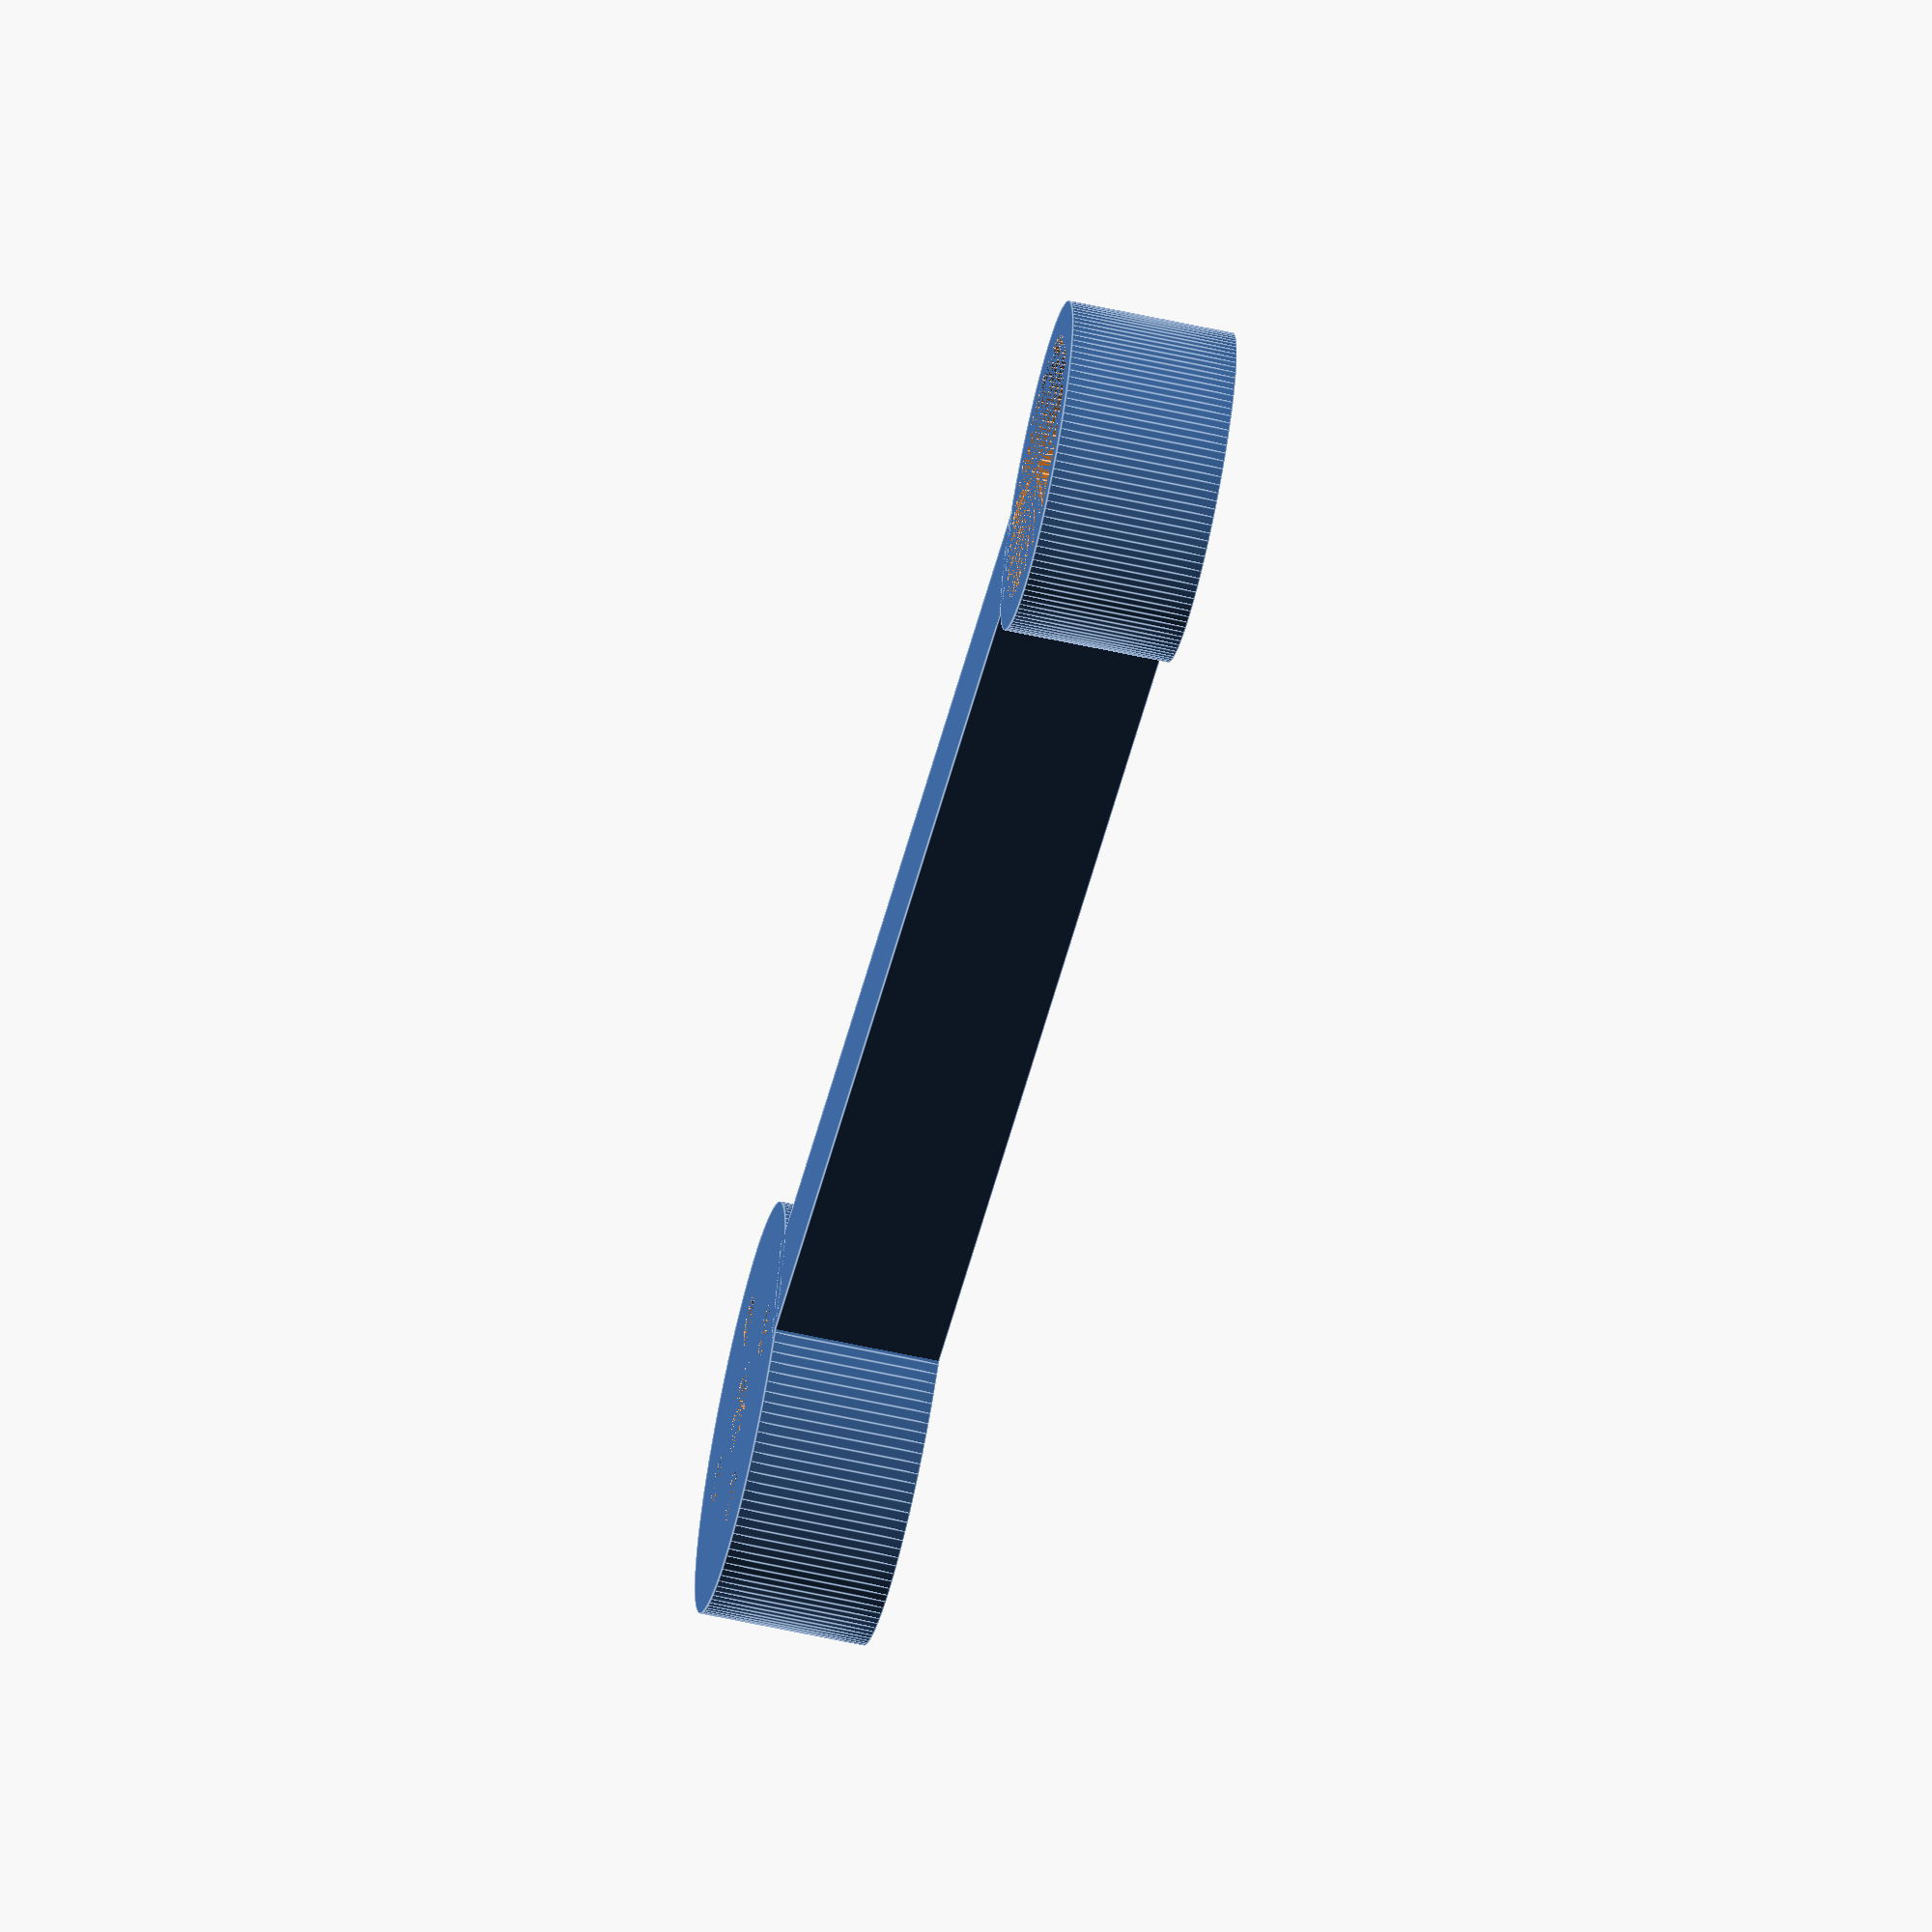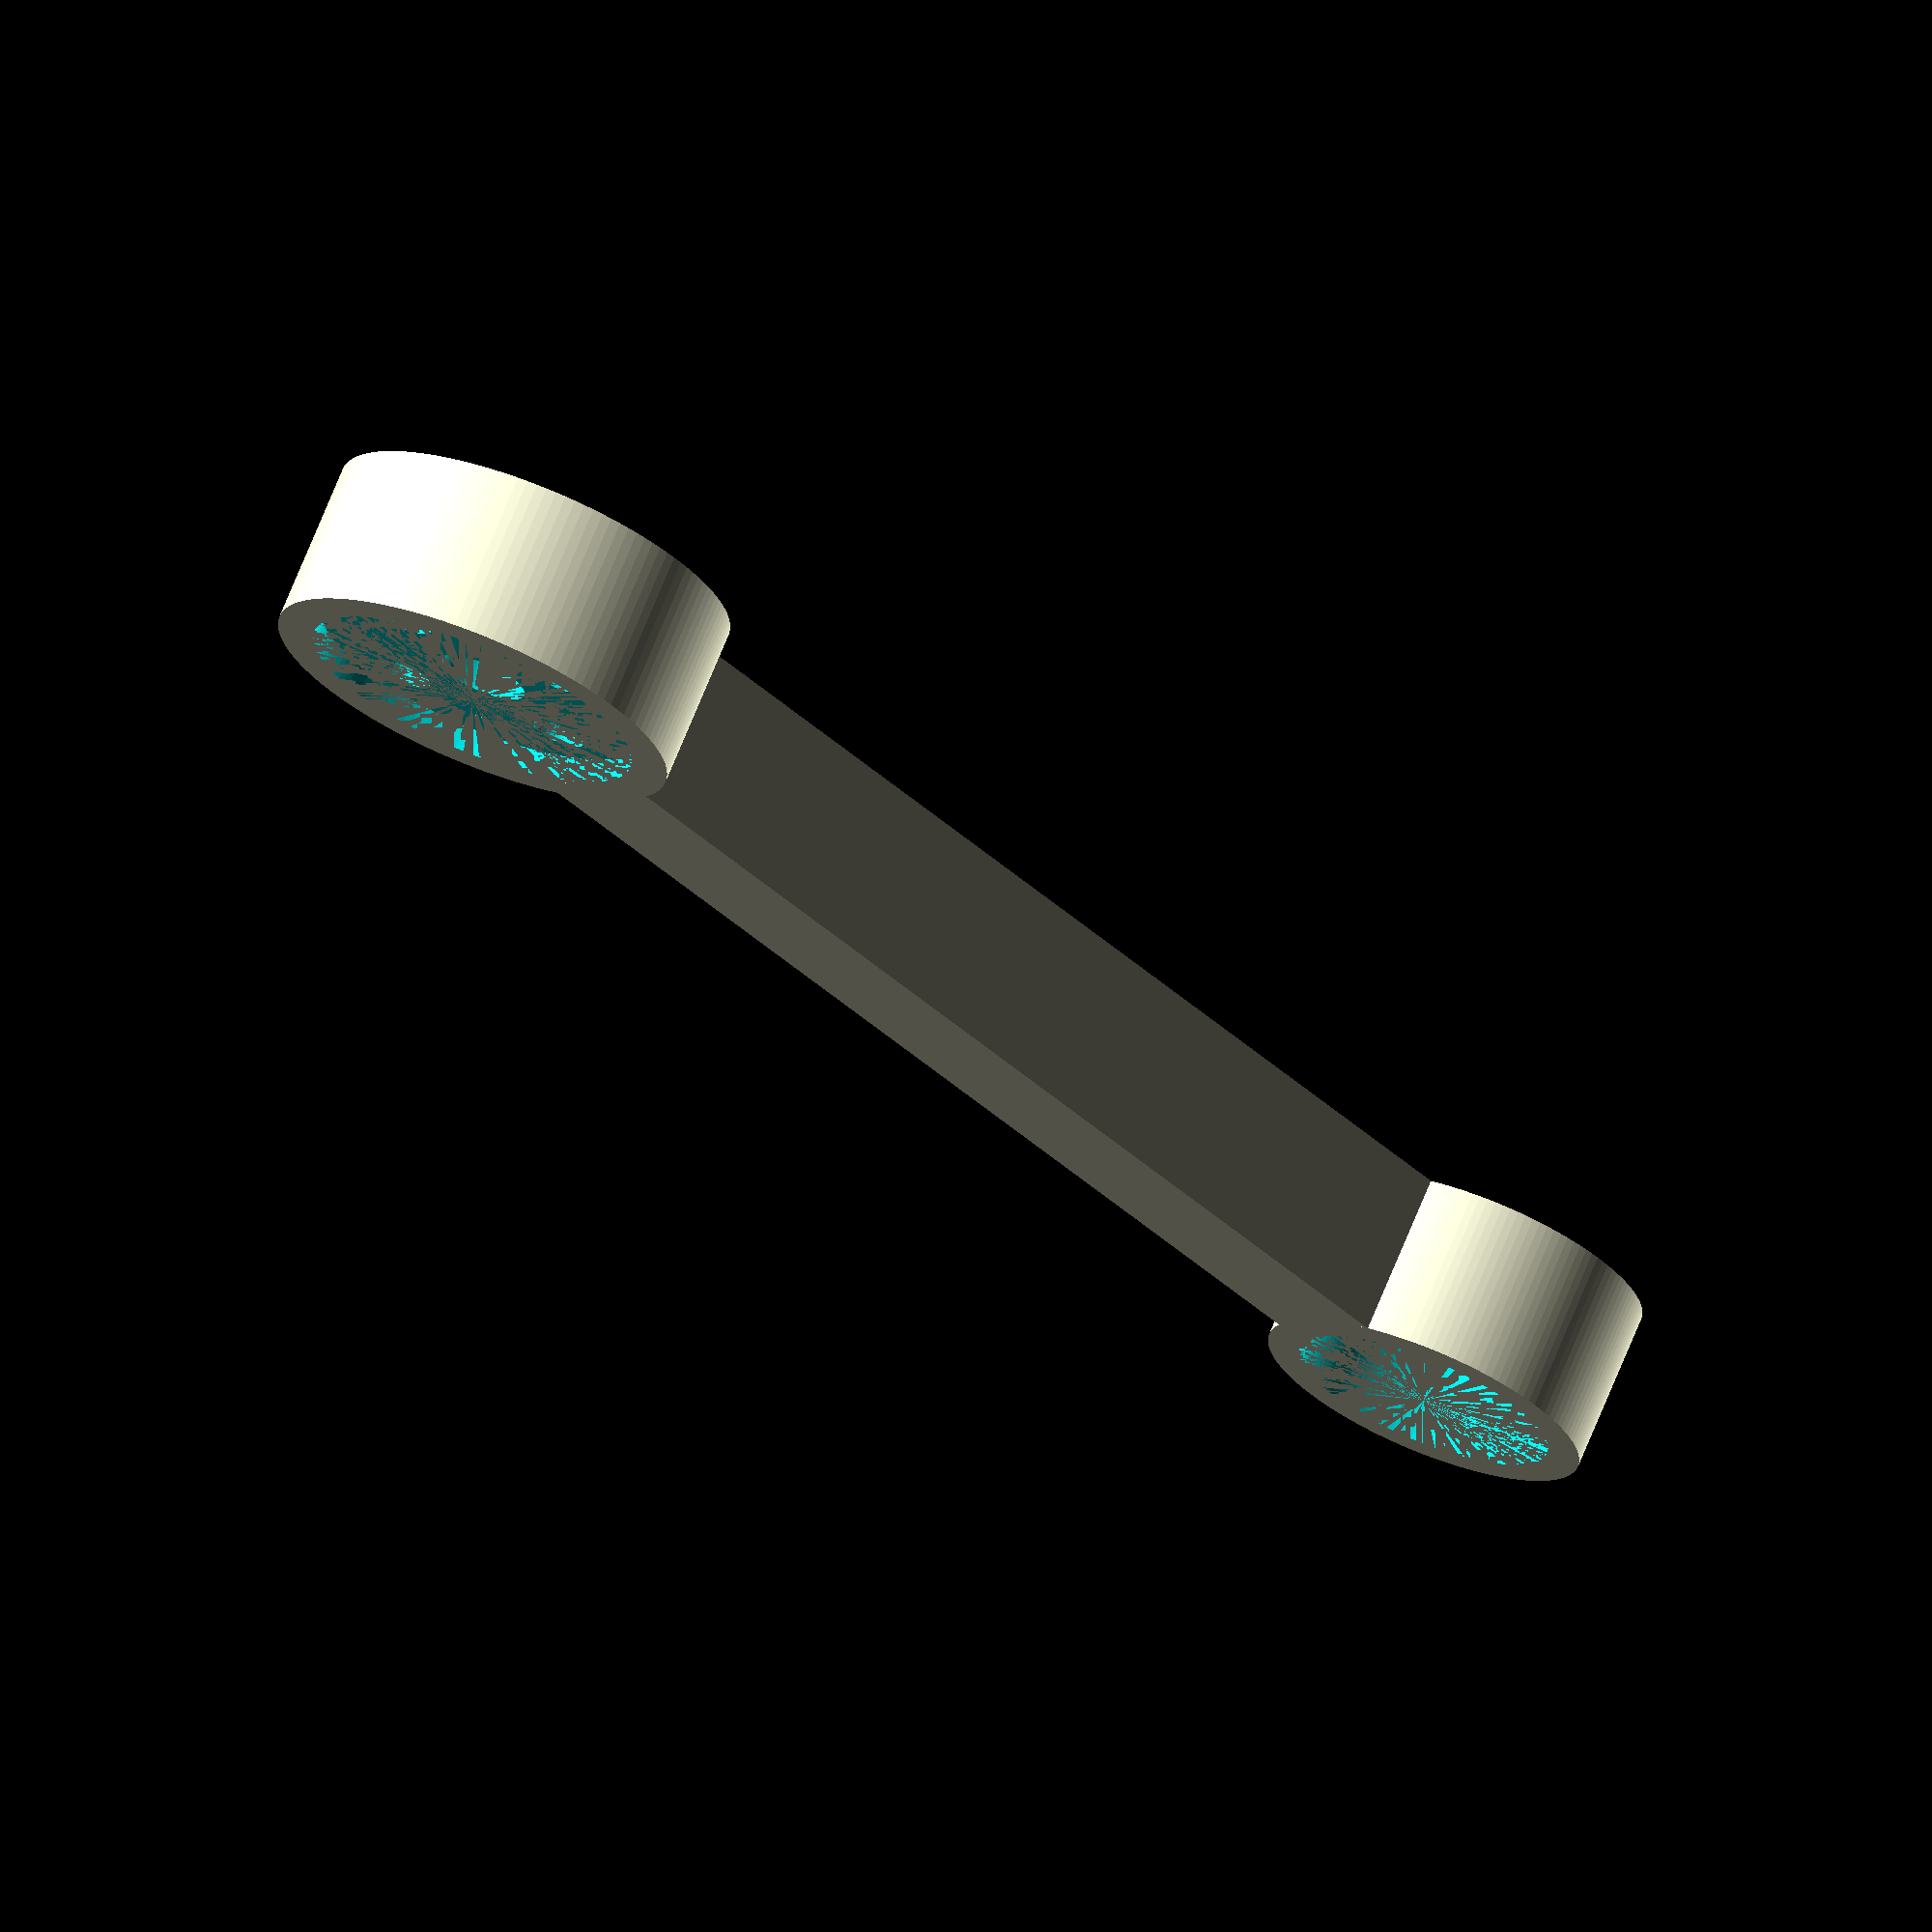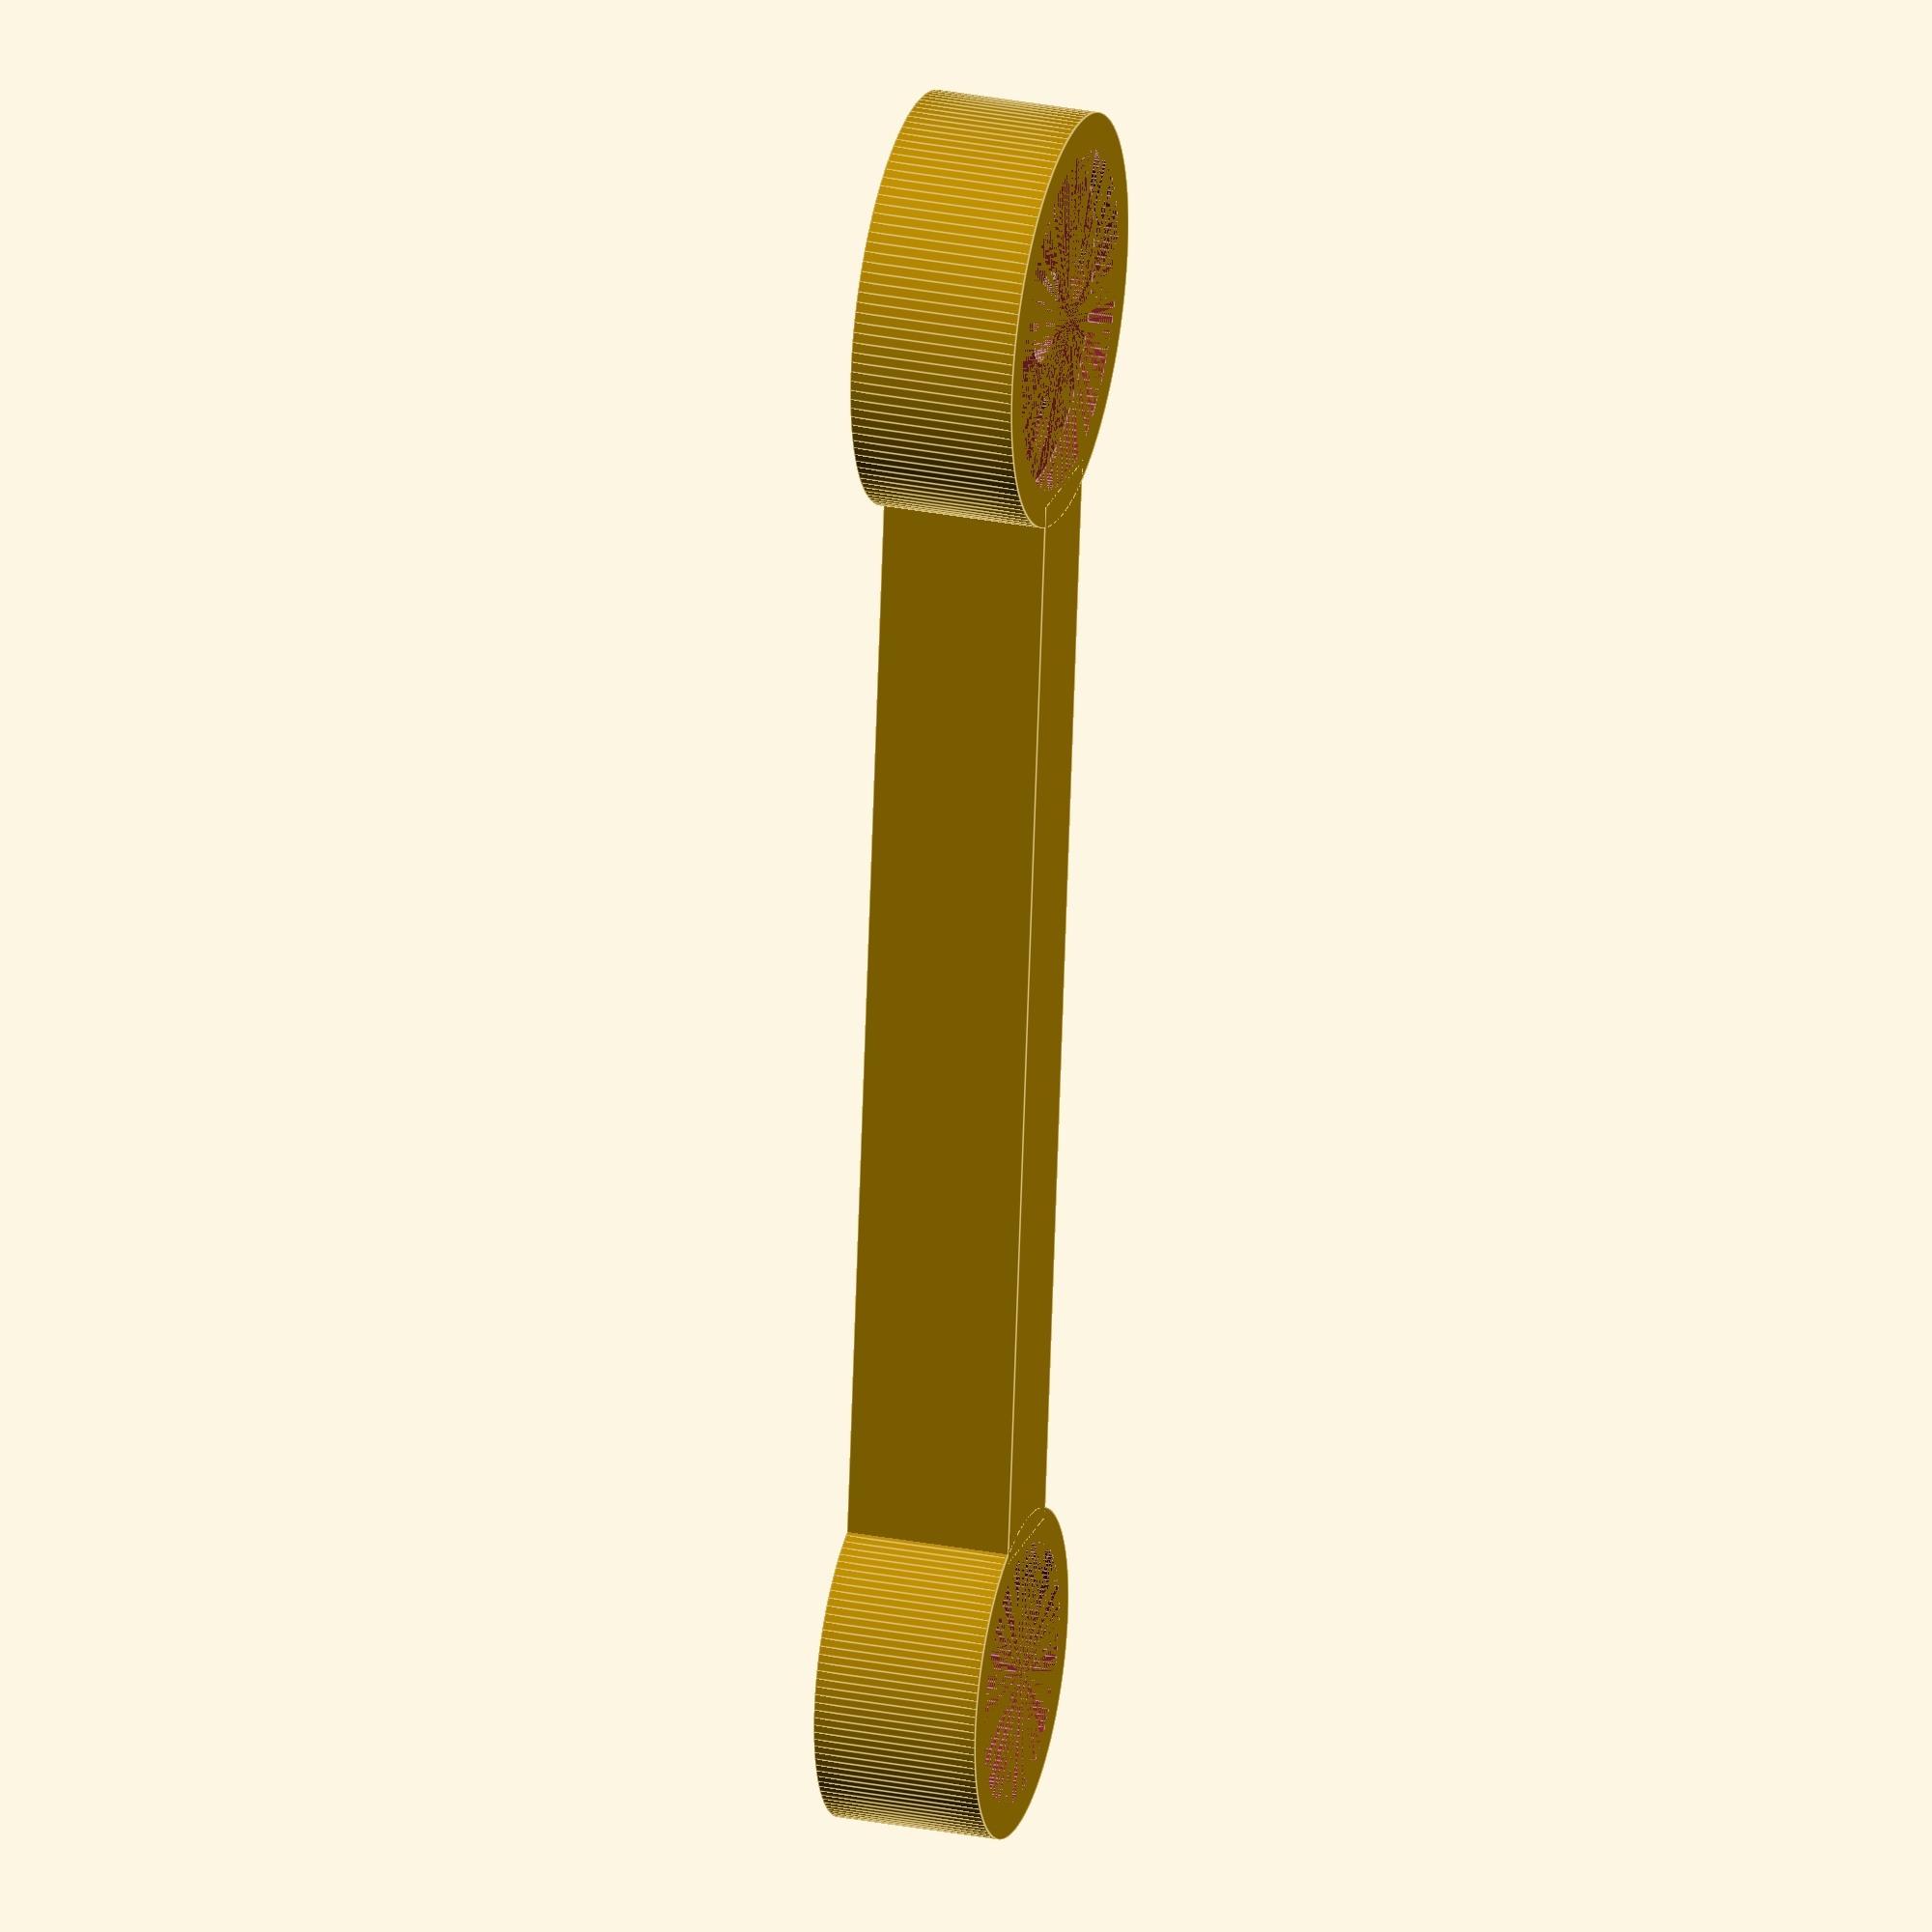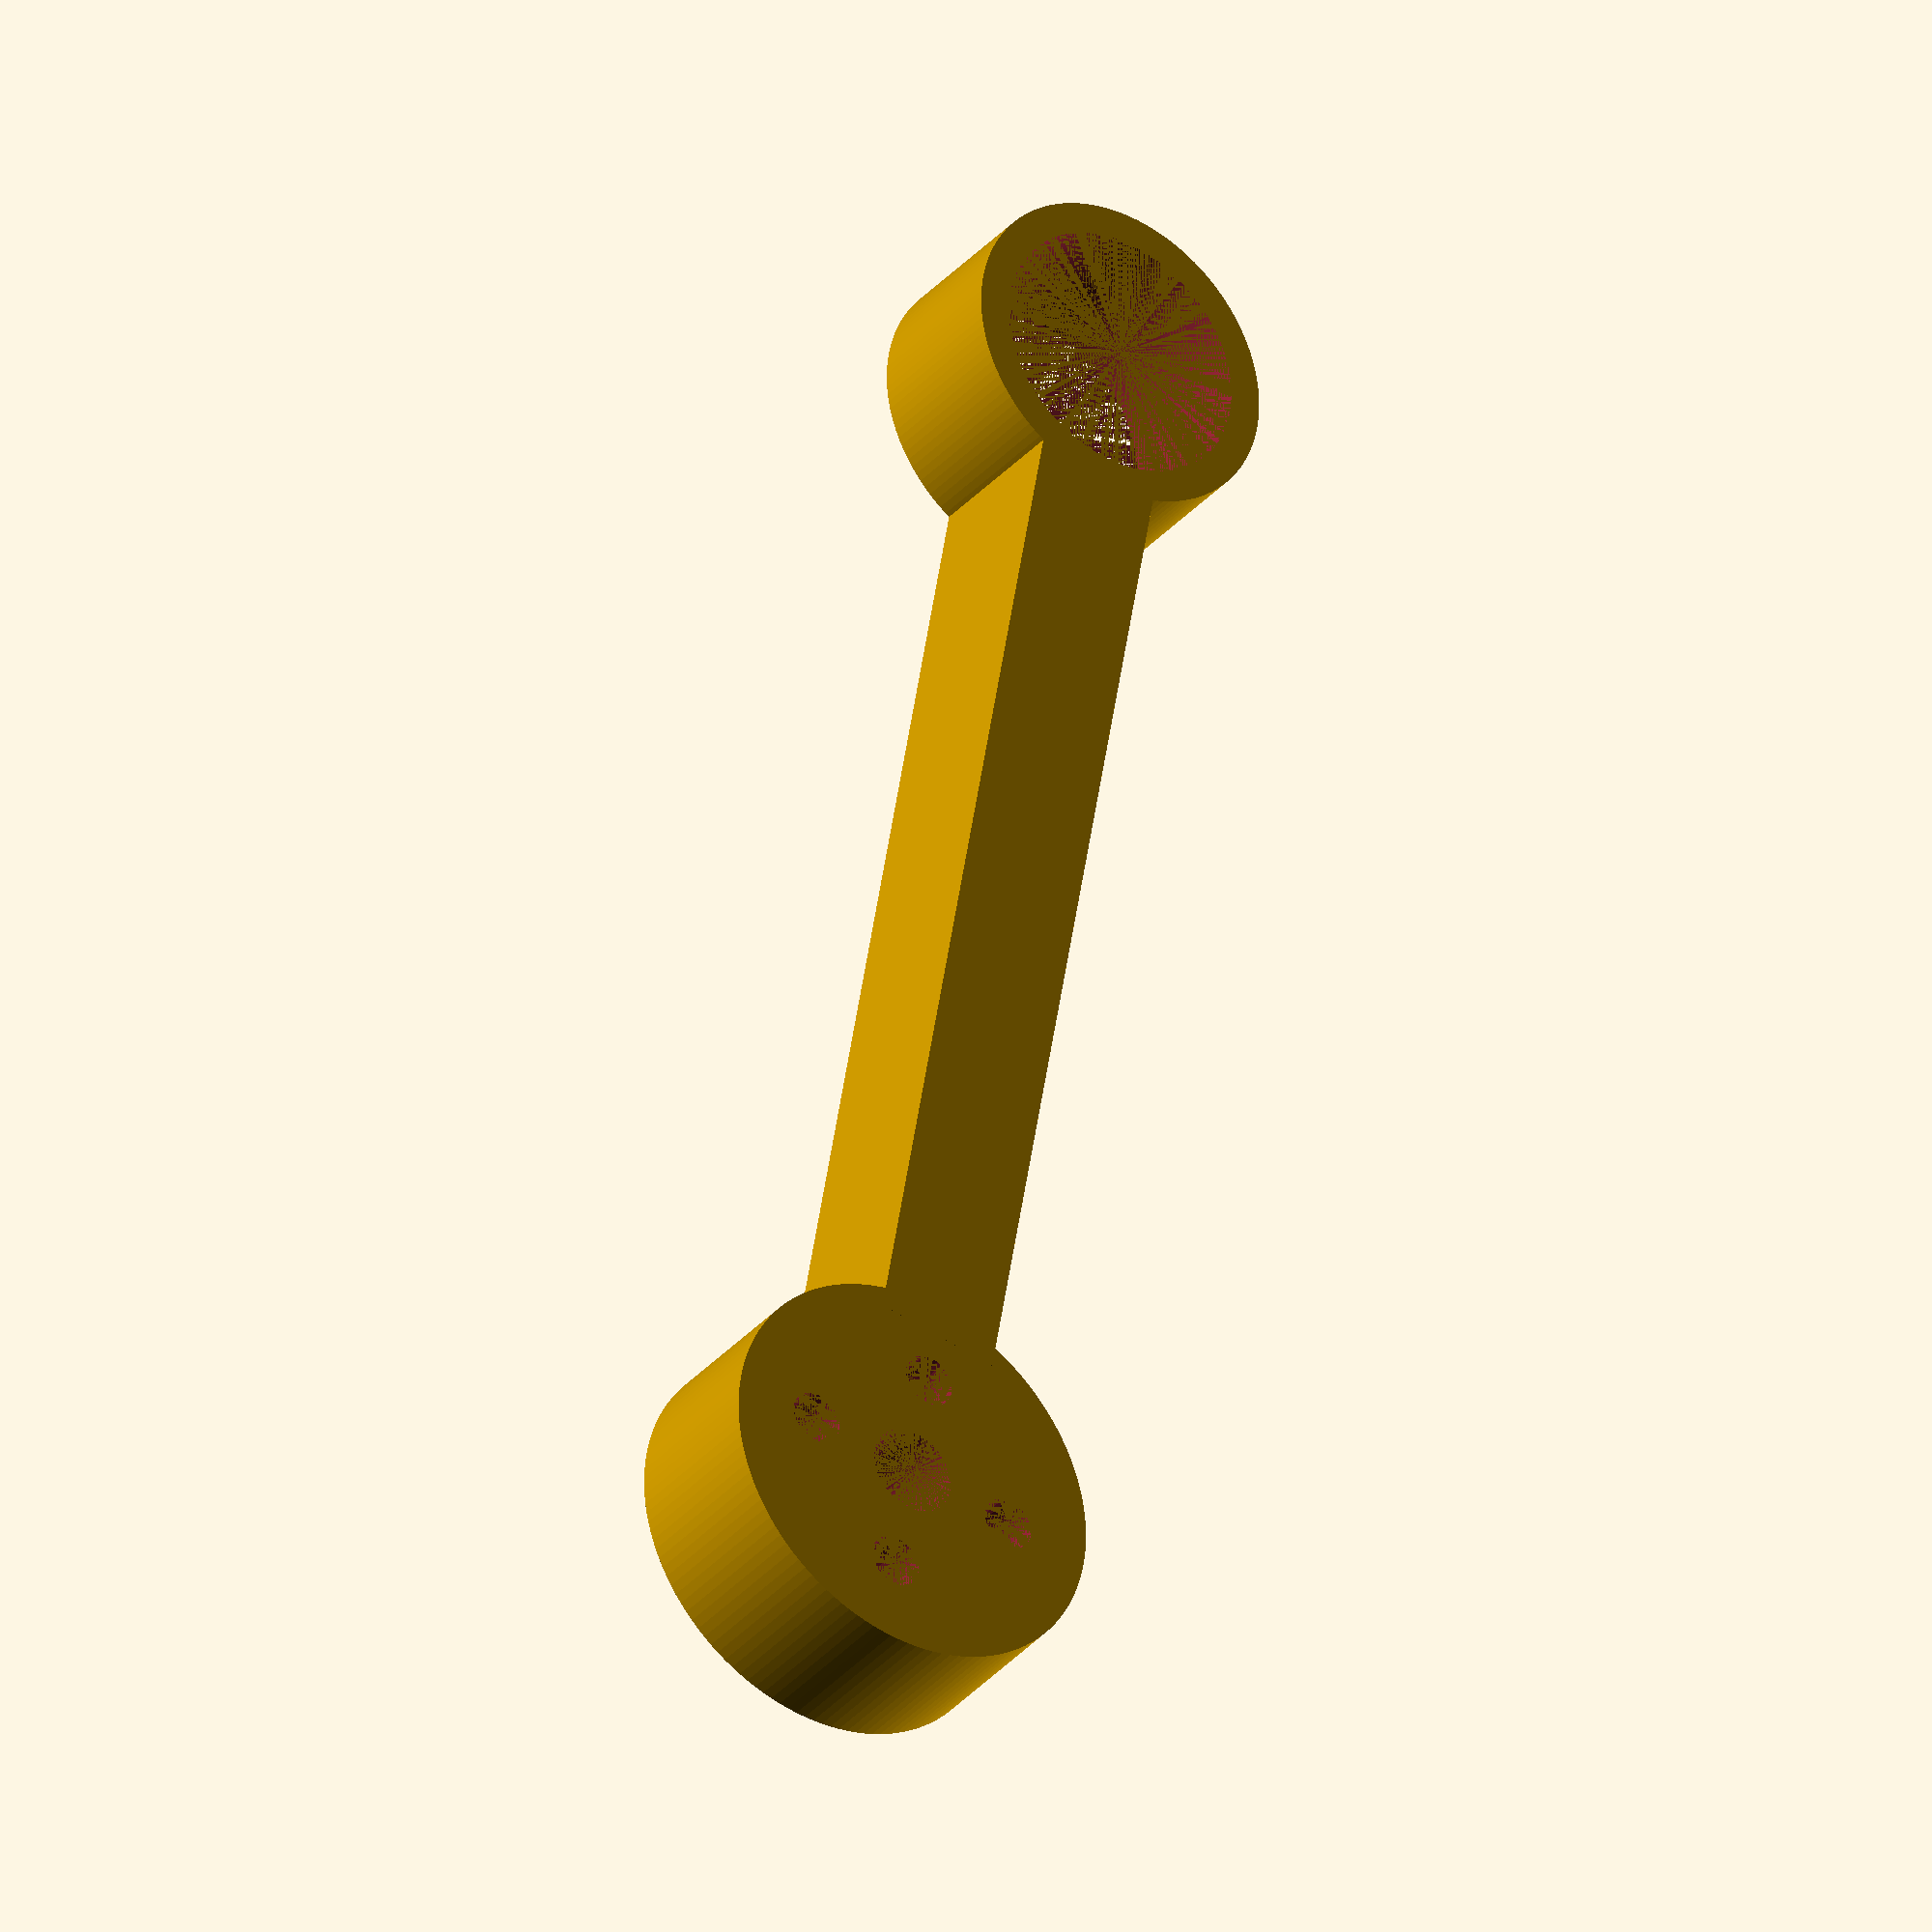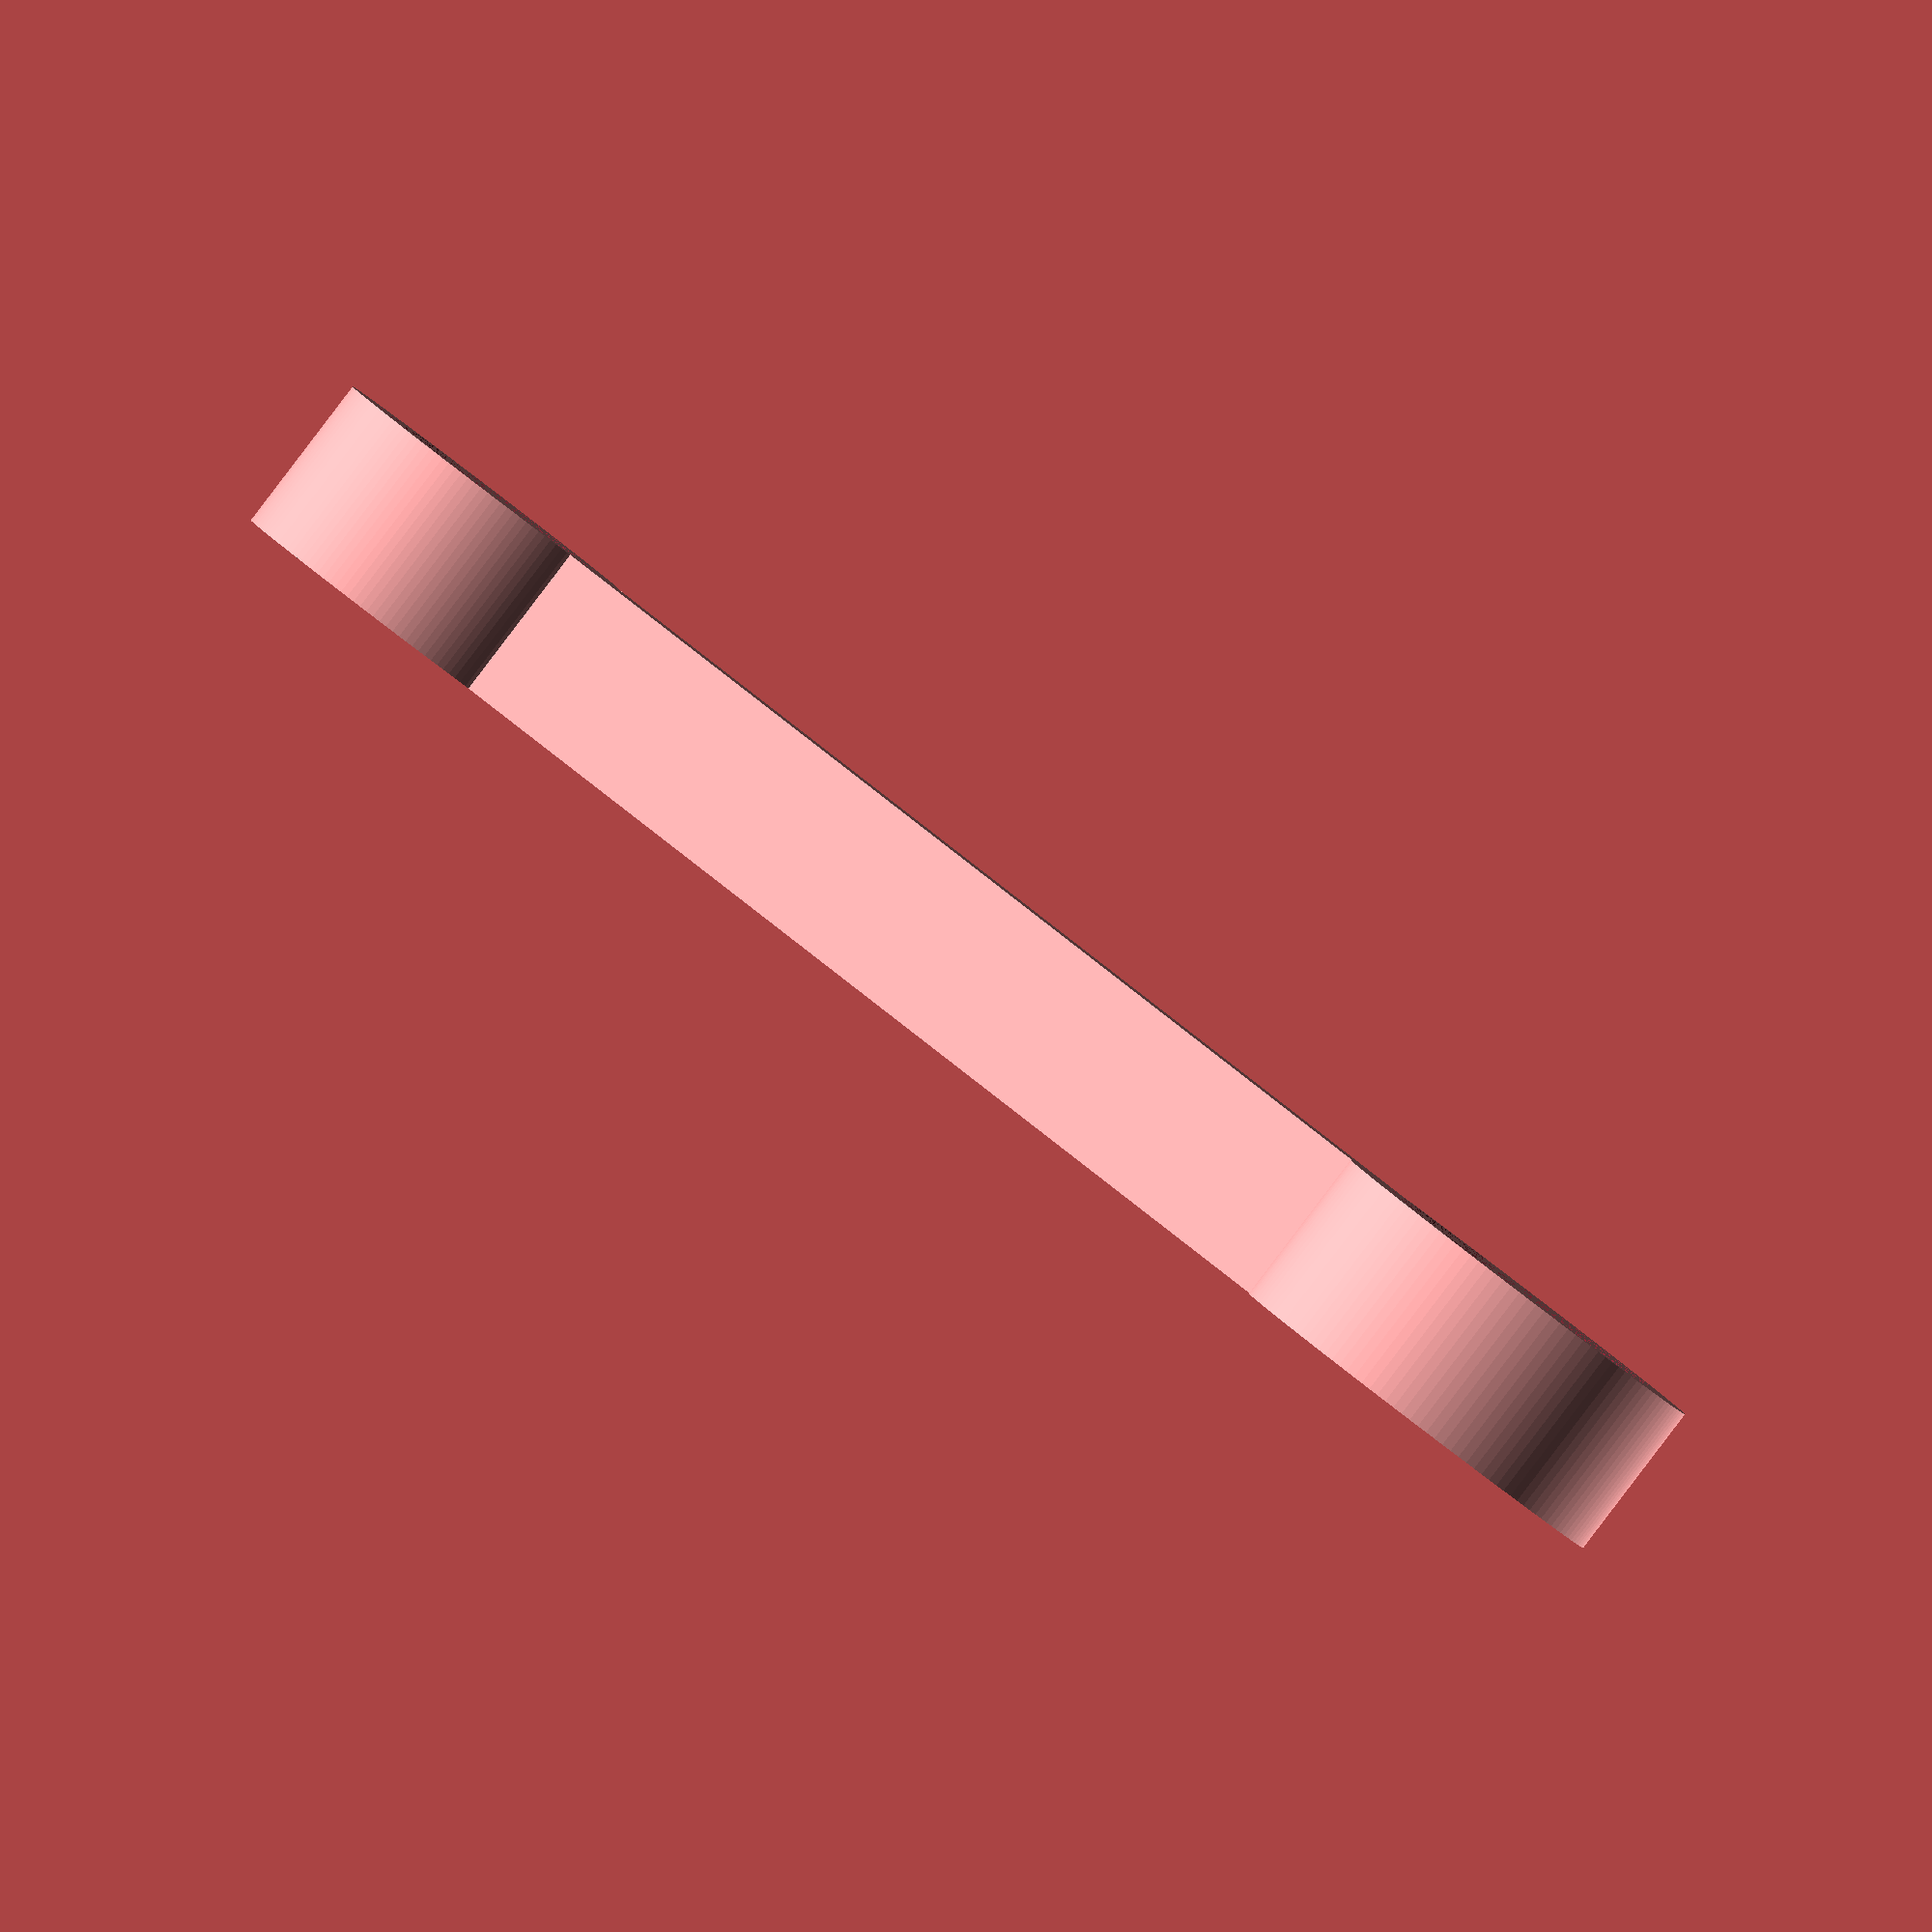
<openscad>
// distance between two pivot points
center_distance = 87;
thickness = 10;

// servo end
difference() {
    // outer
    cylinder(d = 25, h = thickness, $fn = 128);
    // inner
    cylinder(d = 20.5, h = 1.5, $fn = 128);
    // hole for tightening center servo screw
    cylinder(d = 5.5, h = thickness, $fn = 128);
    
    // four holes for m3 screws
    translate([7, 0, 0])
    cylinder(d = 3.3, h = thickness, $fn = 32);
    translate([7, 0, 5])
    cylinder(d = 5.5, h = 3, $fn = 32);
    
    translate([0, 7, 0])
    cylinder(d = 3.3, h = thickness, $fn = 32);
    translate([0, 7, 5])
    cylinder(d = 5.5, h = 3, $fn = 32);
    
    translate([-7, 0, 0])
    cylinder(d = 3.3, h = thickness, $fn = 32);
    translate([-7, 0, 5])
    cylinder(d = 5.5, h = 3, $fn = 32);
    
    translate([0, -7, 0])
    cylinder(d = 3.3, h = thickness, $fn = 32);
    translate([0, -7, 5])
    cylinder(d = 5.5, h = 3, $fn = 32);
}

// bar in-between
translate([10.5, -4, 0])
cube([center_distance-19, 8, thickness]);

// end hole
translate([center_distance, 0, 0])
difference() {
    // outer
    cylinder(d = 20, h = thickness, $fn = 128);
    // inner
    cylinder(d = 16, h = thickness, $fn = 128);
}

</openscad>
<views>
elev=62.0 azim=20.4 roll=77.5 proj=o view=edges
elev=288.8 azim=134.6 roll=202.1 proj=o view=solid
elev=331.3 azim=83.2 roll=106.2 proj=o view=edges
elev=213.8 azim=99.9 roll=214.2 proj=o view=solid
elev=268.9 azim=152.5 roll=37.3 proj=o view=wireframe
</views>
